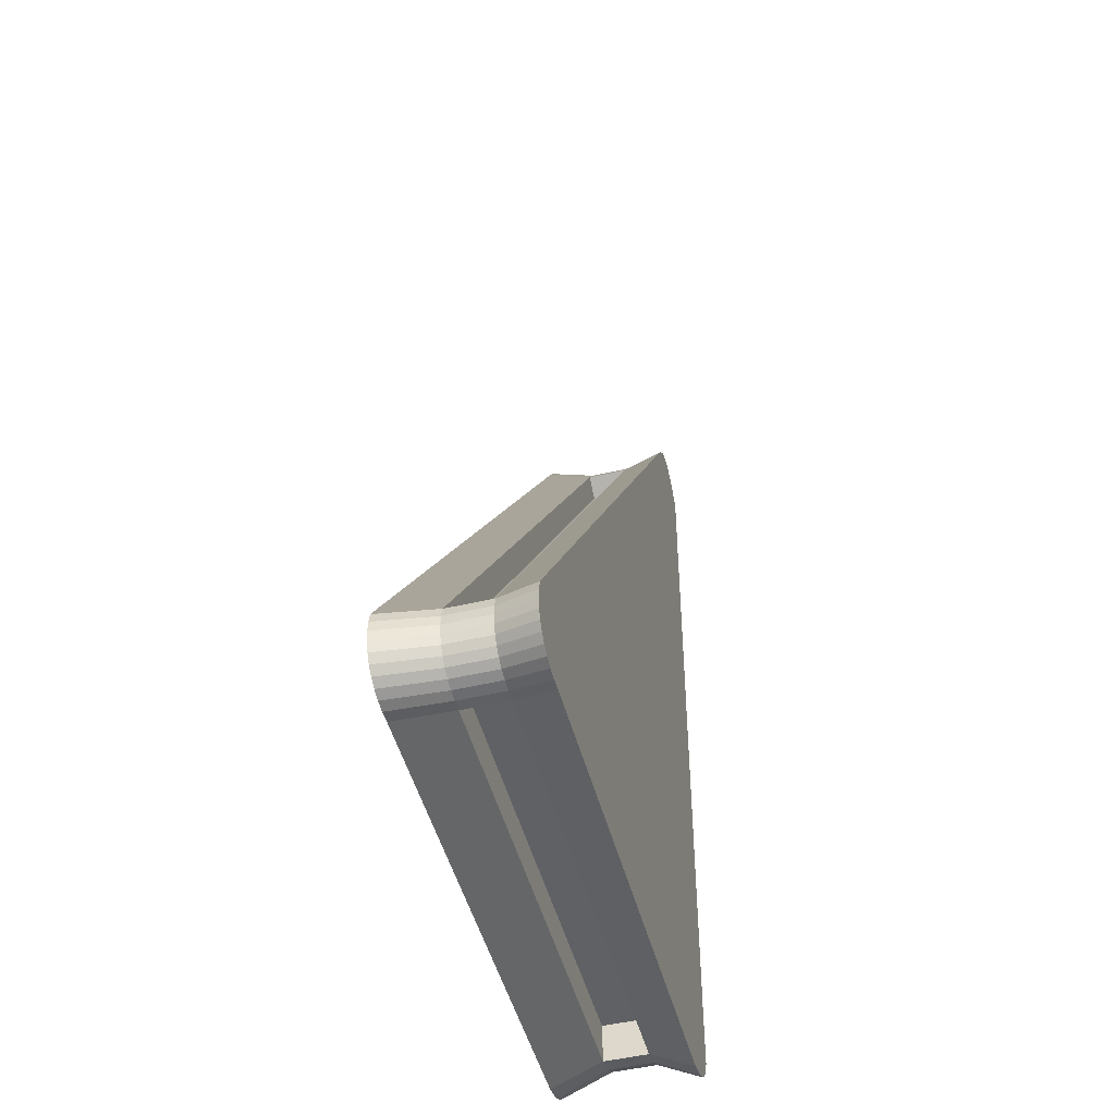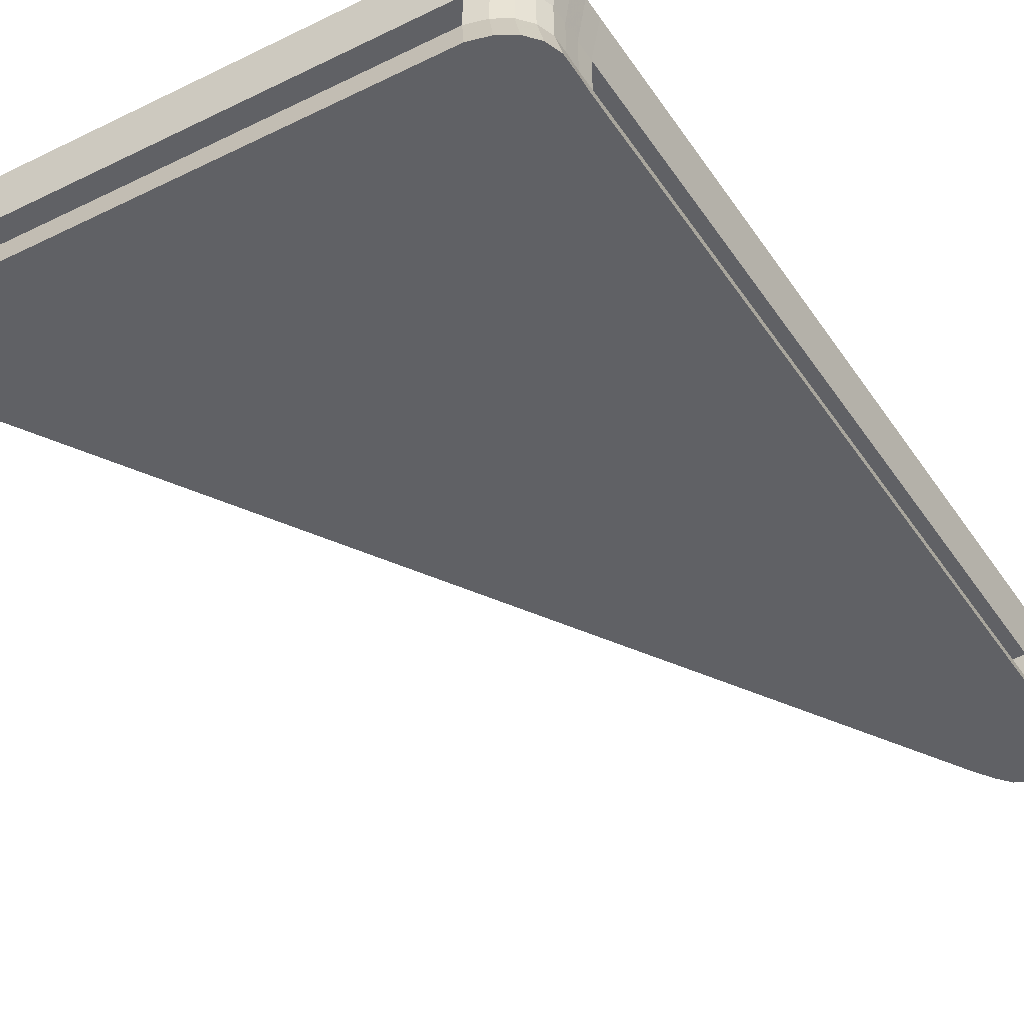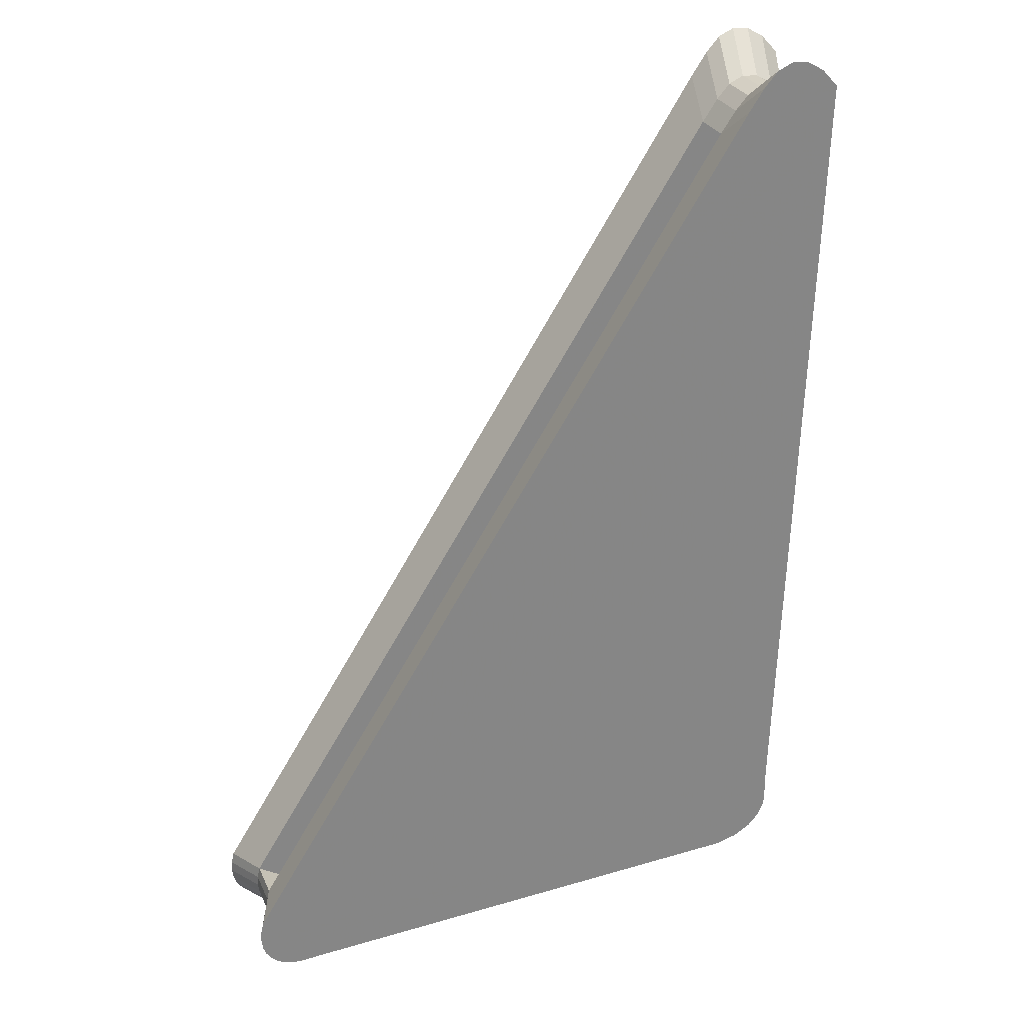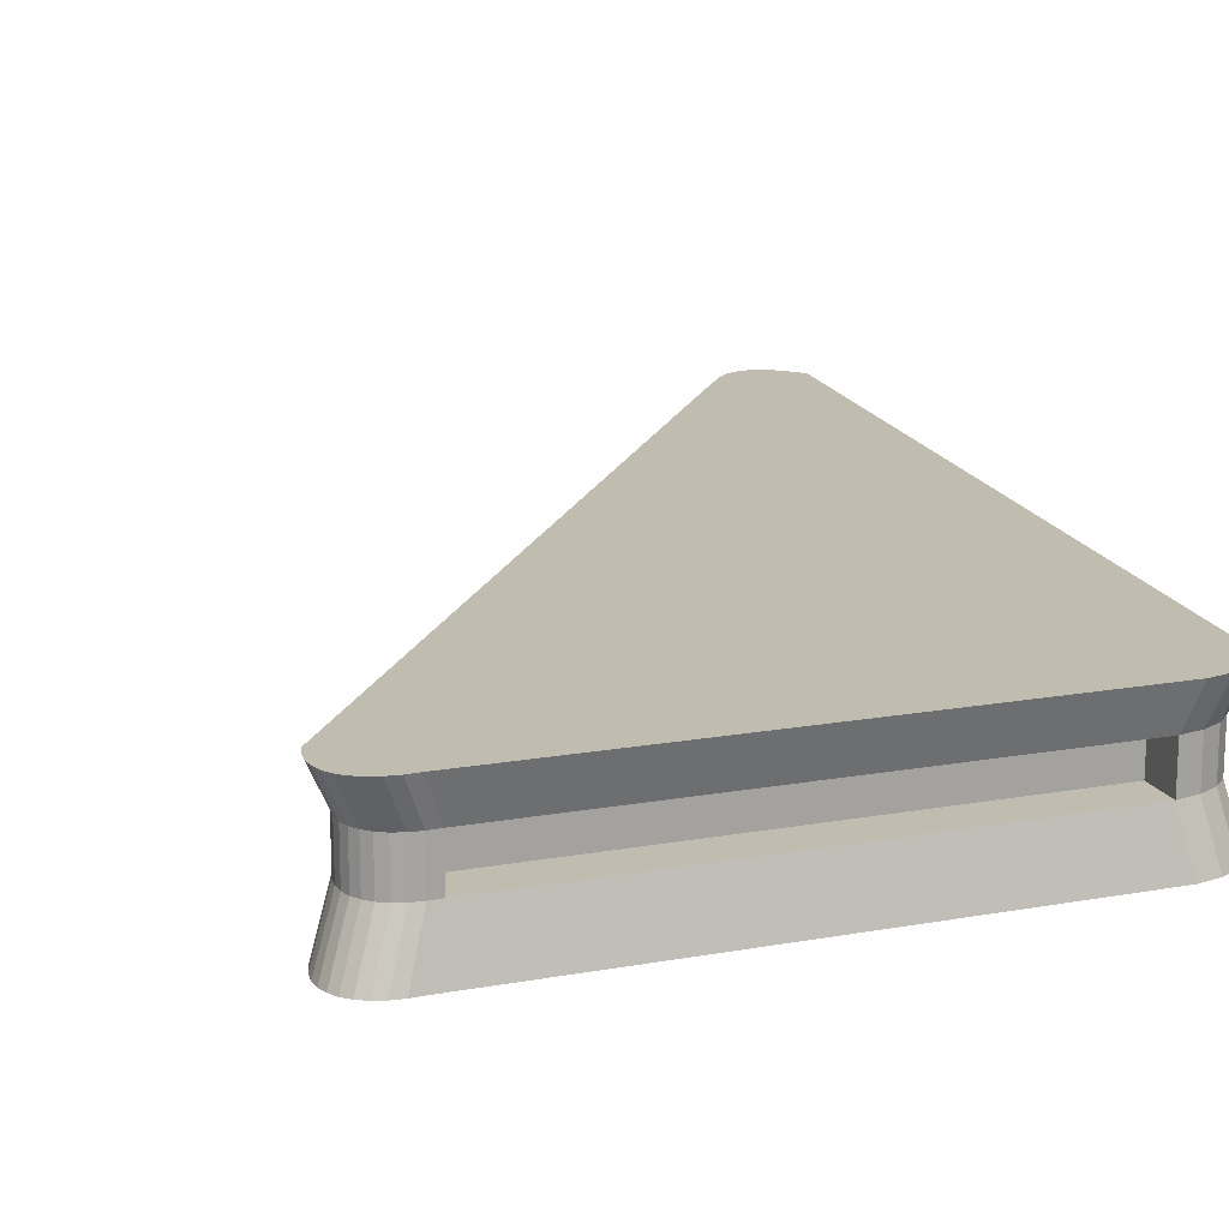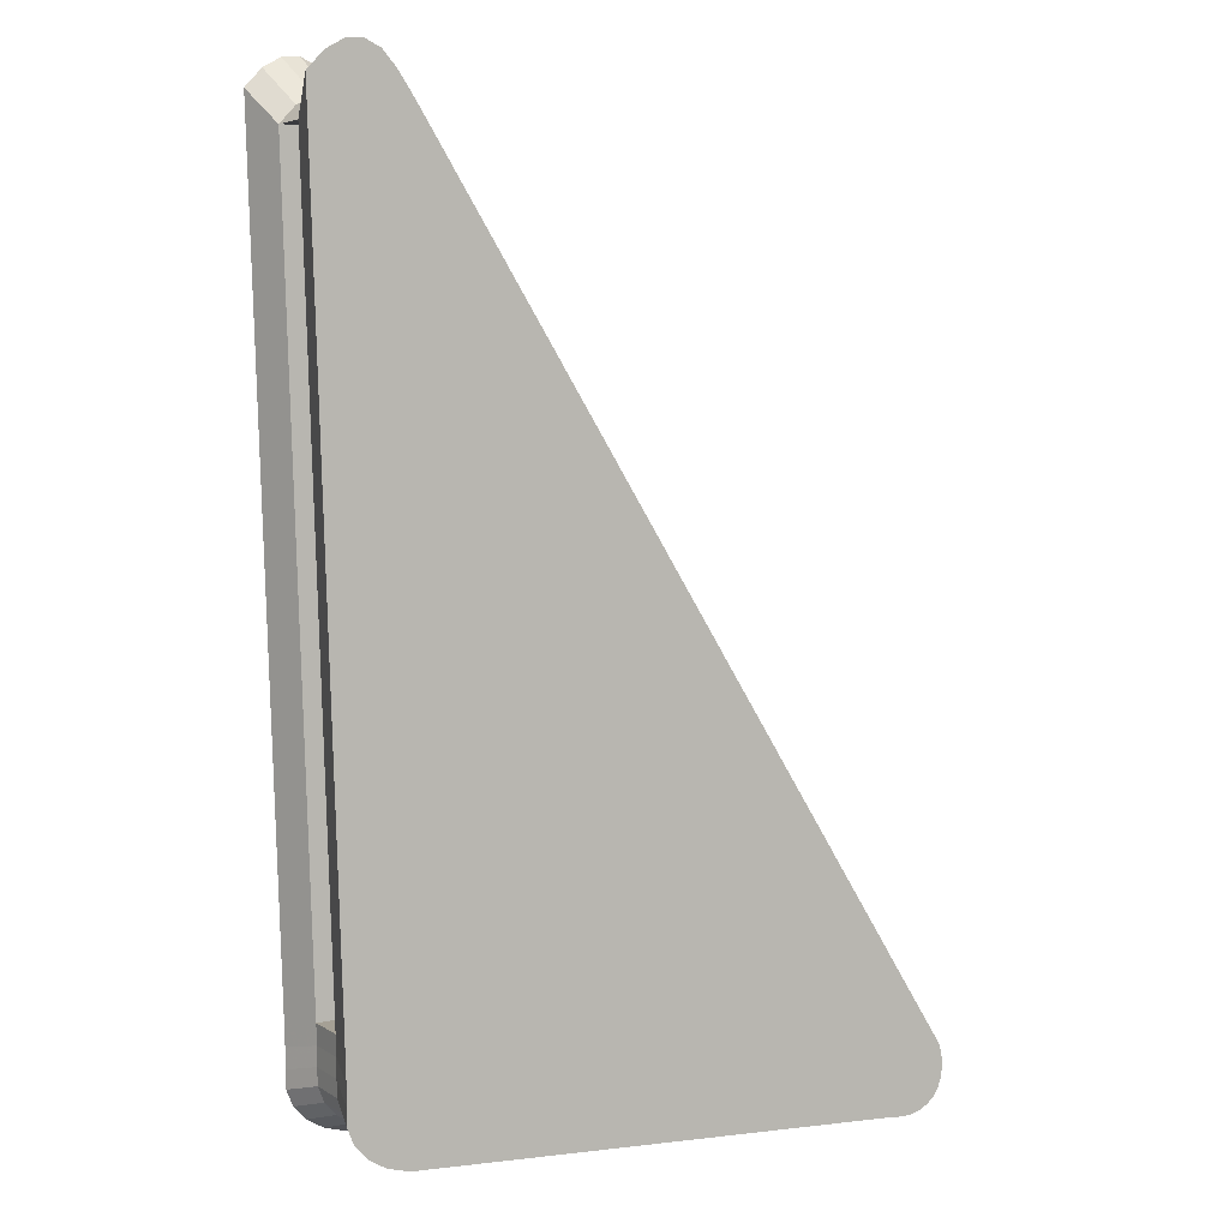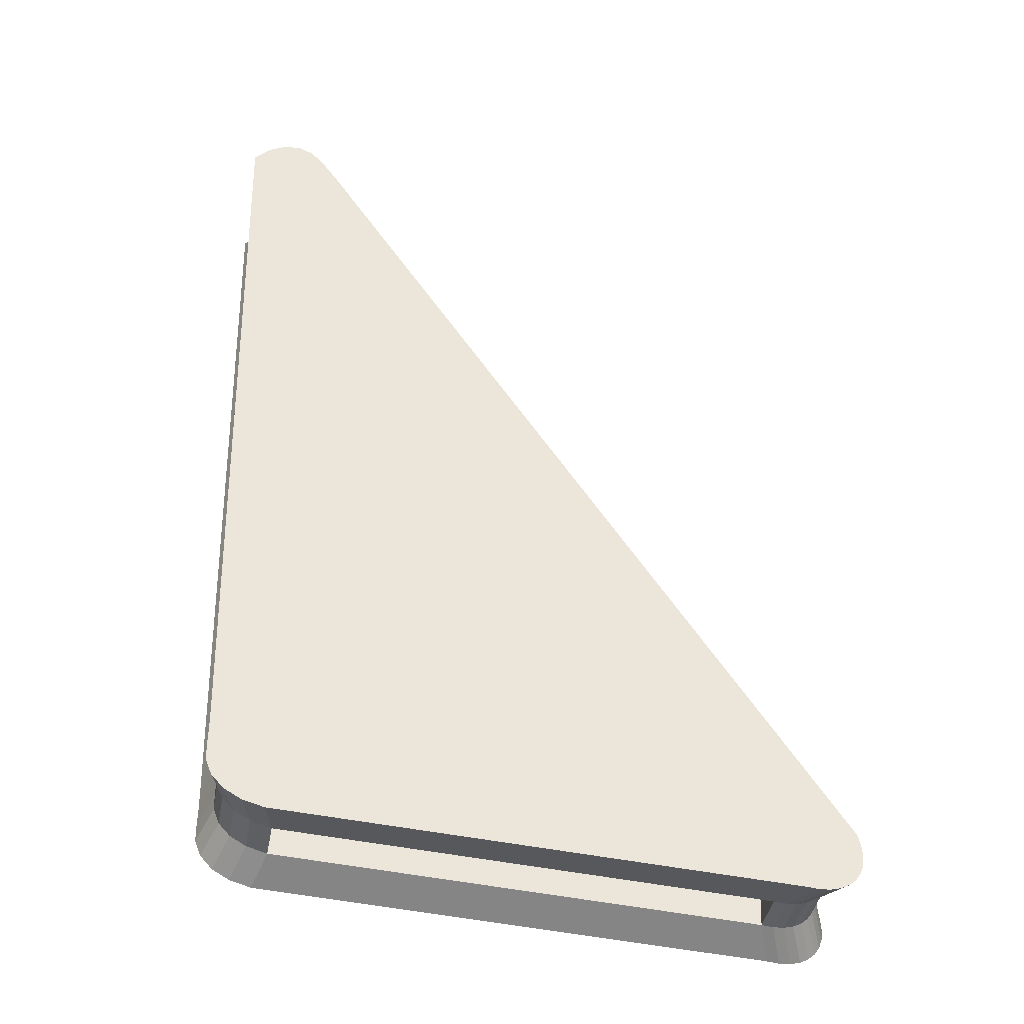
<metadata>
{"format":"obj","ext":"obj","renderer":"f3d","projection":"perspective","resolution":1024,"background":"white","views":[{"elev":-50.4,"azim":-75.7,"up":"+Y"},{"elev":-48.5,"azim":31.3,"up":"+Z"},{"elev":28.1,"azim":-20.6,"up":"+Y"},{"elev":16.4,"azim":-17.3,"up":"+Z"},{"elev":5.2,"azim":150.5,"up":"+Y"},{"elev":-42.5,"azim":169.6,"up":"+Y"}]}
</metadata>
<code>
o Cube_Cube.002
v 19.49 44.89 -0.5784
v 20.59 47.38 2.415
v 18.64 -13.17 2.415
v 17.63 -12.58 -0.5784
v 13.4 46.11 -7.668
v 14.59 47.87 -7.668
v 15.6 49.02 -7.668
v 16.77 49.56 -7.668
v 18.05 49.45 -7.668
v 19.35 48.71 -7.668
v 20.59 47.38 -7.668
v 18.64 -13.17 -7.668
v 18.6 -14.75 -7.668
v 18.6 -16.25 -7.668
v 18.57 -17.6 -7.668
v 18.09 -18.8 -7.668
v 17.18 -19.81 -7.668
v 15.9 -20.56 -7.668
v 14.31 -21.01 -7.668
v -23.08 -22.93 -7.668
v -23.98 -23.03 -7.668
v -24.82 -22.97 -7.668
v -25.57 -22.78 -7.668
v -26.22 -22.45 -7.668
v -26.75 -21.99 -7.668
v -27.15 -21.41 -7.668
v -27.4 -20.72 -7.668
v -27.51 -19.95 -7.668
v -27.46 -19.12 -7.668
v -27.27 -18.23 -7.668
v -21.95 -21.84 -0.5784
v -23.08 -22.93 2.415
v -23.98 -23.03 2.415
v -22.81 -21.93 -0.5784
v -24.82 -22.97 2.415
v -23.61 -21.88 -0.5784
v -25.57 -22.78 2.415
v -24.32 -21.7 -0.5784
v -26.22 -22.45 2.415
v -24.94 -21.38 -0.5784
v -26.75 -21.99 2.415
v -25.44 -20.94 -0.5784
v -27.15 -21.41 2.415
v -25.82 -20.39 -0.5784
v -27.4 -20.72 2.415
v -26.06 -19.74 -0.5784
v -27.51 -19.95 2.415
v -26.16 -19.01 -0.5784
v -27.46 -19.12 2.415
v -26.12 -18.22 -0.5784
v -27.27 -18.23 2.415
v -25.94 -17.38 -0.5784
v 16.25 46.58 2.415
v 15.15 44.96 2.415
v 15.15 44.96 2.415
v 16.25 46.58 2.415
v 13.53 -20.02 -3.768
v 15.04 -19.59 -3.768
v 16.25 -18.87 -3.768
v 17.11 -17.92 -3.768
v 17.56 -16.78 -3.768
v 17.59 -15.5 -3.768
v 17.59 -14.08 -3.768
v 17.63 -12.58 -3.768
v 13.53 -20.02 -0.5784
v 14.31 -21.01 2.415
v 19.49 44.89 -3.768
v 18.31 46.15 -3.768
v 17.07 46.85 -3.768
v 15.86 46.95 -3.768
v 14.75 46.44 -3.768
v 13.79 45.35 -3.768
v 12.66 43.68 -3.768
v -25.94 -17.38 -3.768
v 13.4 46.11 2.415
v 12.66 43.68 -0.5784
v -24.27 -18.43 -3.768
v 14.32 42.63 -3.768
v 14.59 47.87 2.415
v 13.79 45.35 -0.5784
v 15.6 49.02 2.415
v 14.75 46.44 -0.5784
v 16.77 49.56 2.415
v 15.86 46.95 -0.5784
v 18.05 49.45 2.415
v 17.07 46.85 -0.5784
v 19.35 48.71 2.415
v 18.31 46.15 -0.5784
v -21.95 -21.84 -3.768
v -22.1 -18.93 -0.5784
v 13.38 -17.11 -0.5784
v 18.6 -14.75 2.415
v 17.59 -14.08 -0.5784
v 18.6 -16.25 2.415
v 17.59 -15.5 -0.5784
v 18.57 -17.6 2.415
v 17.56 -16.78 -0.5784
v 18.09 -18.8 2.415
v 17.11 -17.92 -0.5784
v 17.18 -19.81 2.415
v 16.25 -18.87 -0.5784
v 15.9 -20.56 2.415
v 15.04 -19.59 -0.5784
v -26.12 -18.22 -3.768
v -26.16 -19.01 -3.768
v -26.06 -19.74 -3.768
v -25.82 -20.39 -3.768
v -25.44 -20.94 -3.768
v -24.94 -21.38 -3.768
v -24.32 -21.7 -3.768
v -23.61 -21.88 -3.768
v -22.81 -21.93 -3.768
v 15 -12.49 -0.5784
v 16.85 44.97 -0.5784
v 14.32 42.63 -0.5784
v -24.27 -18.43 -0.5784
v 13.38 -17.11 -3.768
v -22.1 -18.93 -3.768
v 16.85 44.97 -3.768
v 15 -12.49 -3.768
v -23.24 -20.84 2.415
v -24.02 -20.92 2.415
v -24.49 -20.89 2.415
v -24.82 -20.81 2.415
v -25.04 -20.7 2.415
v -25.17 -20.58 2.415
v -25.27 -20.43 2.415
v -25.36 -20.21 2.415
v -25.4 -19.86 2.415
v -25.38 -19.4 2.415
v -25.3 -19.04 2.415
v 15.07 -18.61 2.415
v 13.96 -18.93 2.415
v 15.84 -18.16 2.415
v 16.28 -17.68 2.415
v 16.48 -17.17 2.415
v 16.5 -16.23 2.415
v 16.5 -14.73 2.415
v 16.54 -13.11 2.415
v 18.04 47.04 2.415
v 18.47 46.58 2.415
v 17.41 47.4 2.415
v 17.15 47.42 2.415
v 16.89 47.3 2.415
v -24.02 -20.92 2.415
v -24.49 -20.89 2.415
v 16.28 -17.68 2.415
v 15.84 -18.16 2.415
v 16.89 47.3 2.415
v 17.15 47.42 2.415
v 15.07 -18.61 2.415
v 13.96 -18.93 2.415
v 17.41 47.4 2.415
v 18.04 47.04 2.415
v -25.4 -19.86 2.415
v -25.38 -19.4 2.415
v -23.24 -20.84 2.415
v -25.27 -20.43 2.415
v -25.36 -20.21 2.415
v -25.04 -20.7 2.415
v -25.17 -20.58 2.415
v 16.5 -14.73 2.415
v 16.5 -16.23 2.415
v -25.3 -19.04 2.415
v -24.82 -20.81 2.415
v 16.48 -17.17 2.415
v 18.47 46.58 2.415
v 16.54 -13.11 2.415
v -25.12 -20.54 -7.668
v -25.21 -20.4 -7.668
v -25.32 -19.41 -7.668
v -25.24 -19.06 -7.668
v 17.39 47.34 -7.668
v 18 46.99 -7.668
v 16.44 -14.73 -7.668
v 16.44 -16.23 -7.668
v -25 -20.64 -7.668
v 15.2 44.93 -7.668
v 16.3 46.54 -7.668
v -23.24 -20.78 -7.668
v -24.02 -20.86 -7.668
v -25.34 -19.86 -7.668
v 16.48 -13.11 -7.668
v 16.22 -17.65 -7.668
v 15.8 -18.11 -7.668
v -24.8 -20.75 -7.668
v 13.95 -18.87 -7.668
v 17.16 47.36 -7.668
v -25.29 -20.19 -7.668
v 18.4 46.56 -7.668
v -24.48 -20.83 -7.668
v 16.42 -17.16 -7.668
v 16.92 47.25 -7.668
v 15.05 -18.55 -7.668
f 190 183 175 176 192 184 185 194 187 180 181 191 186 177 169 170 189 182 171 172 178 179 193 188 173 174
f 166 163 162 168 167 154 153 150 149 56 55 164 156 155 159 158 161 160 165 146 145 157 152 151 148 147
f 1 2 3 4
f 31 32 33 34
f 34 33 35 36
f 36 35 37 38
f 38 37 39 40
f 40 39 41 42
f 42 41 43 44
f 44 43 45 46
f 46 45 47 48
f 48 47 49 50
f 50 49 51 52
f 53 54 55 56
f 57 19 18 58
f 58 18 17 59
f 59 17 16 60
f 60 16 15 61
f 61 15 14 62
f 62 14 13 63
f 63 13 12 64
f 65 66 32 31
f 67 11 10 68
f 68 10 9 69
f 69 9 8 70
f 70 8 7 71
f 71 7 6 72
f 72 6 5 73
f 73 5 30 74
f 75 76 52 51
f 73 74 77 78
f 79 80 76 75
f 80 72 73 76
f 81 82 80 79
f 82 71 72 80
f 83 84 82 81
f 84 70 71 82
f 85 86 84 83
f 86 69 70 84
f 87 88 86 85
f 88 68 69 86
f 2 1 88 87
f 1 67 68 88
f 19 57 89 20
f 65 31 90 91
f 92 93 4 3
f 93 63 64 4
f 94 95 93 92
f 95 62 63 93
f 96 97 95 94
f 97 61 62 95
f 98 99 97 96
f 99 60 61 97
f 100 101 99 98
f 101 59 60 99
f 102 103 101 100
f 103 58 59 101
f 66 65 103 102
f 65 57 58 103
f 29 104 74 30
f 104 50 52 74
f 28 105 104 29
f 105 48 50 104
f 27 106 105 28
f 106 46 48 105
f 26 107 106 27
f 107 44 46 106
f 25 108 107 26
f 108 42 44 107
f 24 109 108 25
f 109 40 42 108
f 23 110 109 24
f 110 38 40 109
f 22 111 110 23
f 111 36 38 110
f 21 112 111 22
f 112 34 36 111
f 20 89 112 21
f 89 31 34 112
f 11 67 64 12
f 1 4 113 114
f 115 78 77 116
f 52 76 115 116
f 76 73 78 115
f 74 52 116 77
f 117 91 90 118
f 89 57 117 118
f 57 65 91 117
f 31 89 118 90
f 119 114 113 120
f 64 67 119 120
f 67 1 114 119
f 4 64 120 113
f 121 122 33 32
f 122 123 35 33
f 123 124 37 35
f 124 125 39 37
f 125 126 41 39
f 126 127 43 41
f 127 128 45 43
f 128 129 47 45
f 129 130 49 47
f 130 131 51 49
f 132 133 66 102
f 134 132 102 100
f 135 134 100 98
f 136 135 98 96
f 137 136 96 94
f 138 137 94 92
f 139 138 92 3
f 133 121 32 66
f 140 141 2 87
f 142 140 87 85
f 143 142 85 83
f 144 143 83 81
f 53 144 81 79
f 54 53 79 75
f 131 54 75 51
f 141 139 3 2
f 123 122 145 146
f 134 135 147 148
f 143 144 149 150
f 133 132 151 152
f 140 142 153 154
f 130 129 155 156
f 121 133 152 157
f 128 127 158 159
f 126 125 160 161
f 137 138 162 163
f 54 131 164 55
f 124 123 146 165
f 135 136 166 147
f 144 53 56 149
f 122 121 157 145
f 132 134 148 151
f 142 143 150 153
f 131 130 156 164
f 141 140 154 167
f 129 128 159 155
f 138 139 168 162
f 127 126 161 158
f 139 141 167 168
f 125 124 165 160
f 136 137 163 166
f 170 169 25 26
f 172 171 29 30
f 174 173 9 10
f 176 175 13 14
f 169 177 24 25
f 179 178 5 6
f 181 180 20 21
f 171 182 28 29
f 175 183 12 13
f 185 184 16 17
f 177 186 23 24
f 180 187 19 20
f 173 188 8 9
f 182 189 27 28
f 183 190 11 12
f 186 191 22 23
f 184 192 15 16
f 188 193 7 8
f 187 194 18 19
f 189 170 26 27
f 190 174 10 11
f 192 176 14 15
f 191 181 21 22
f 193 179 6 7
f 178 172 30 5
f 194 185 17 18

</code>
